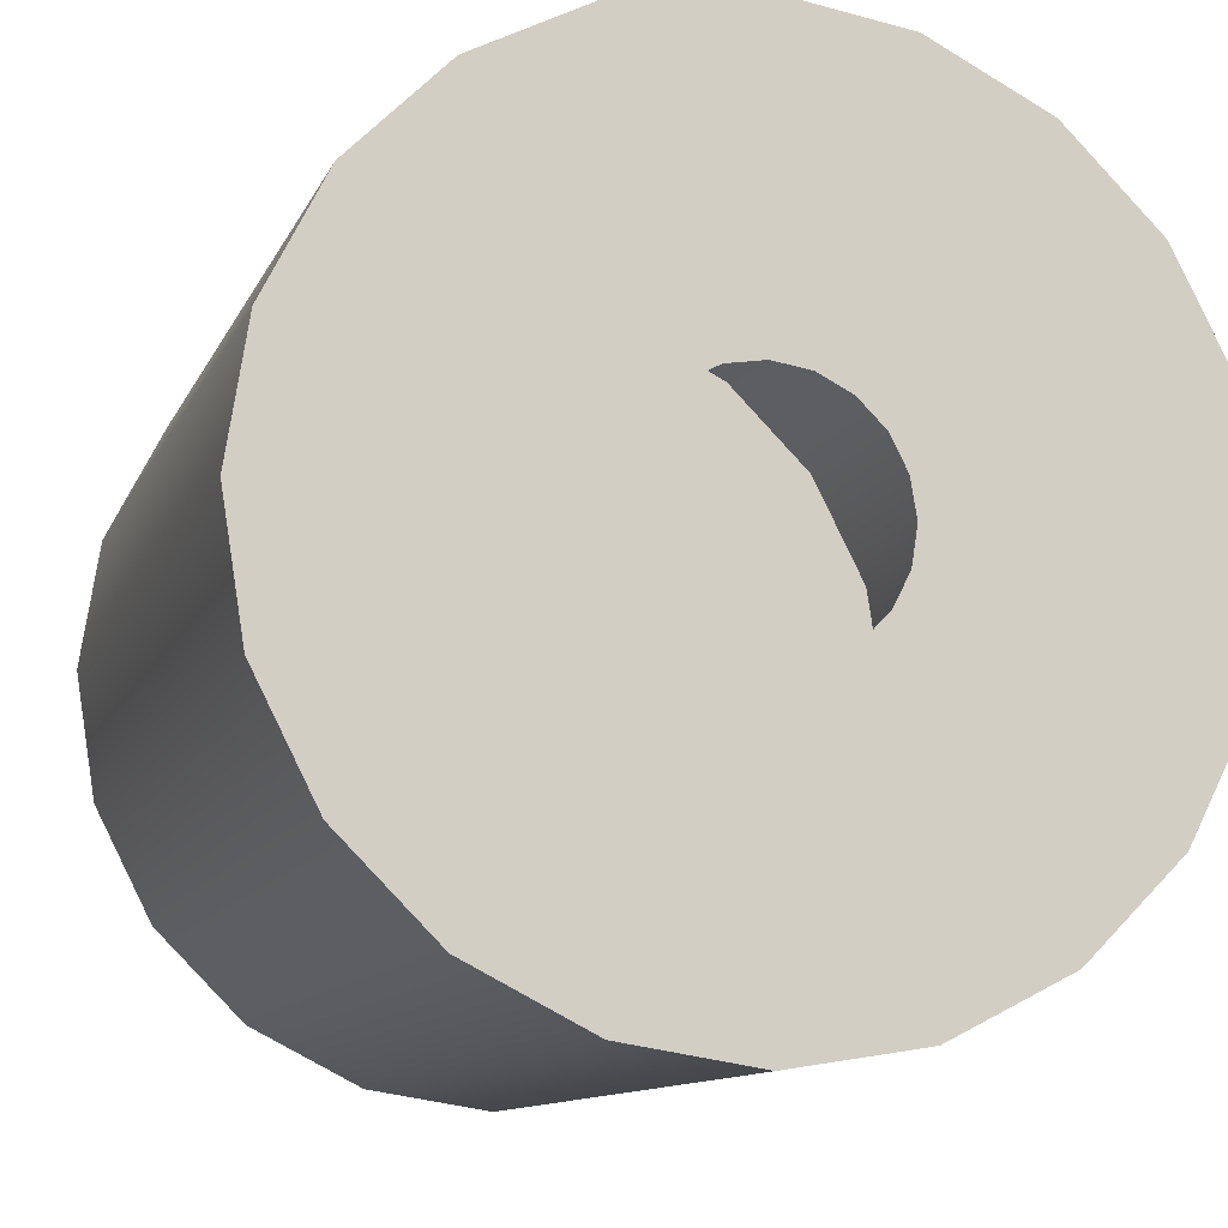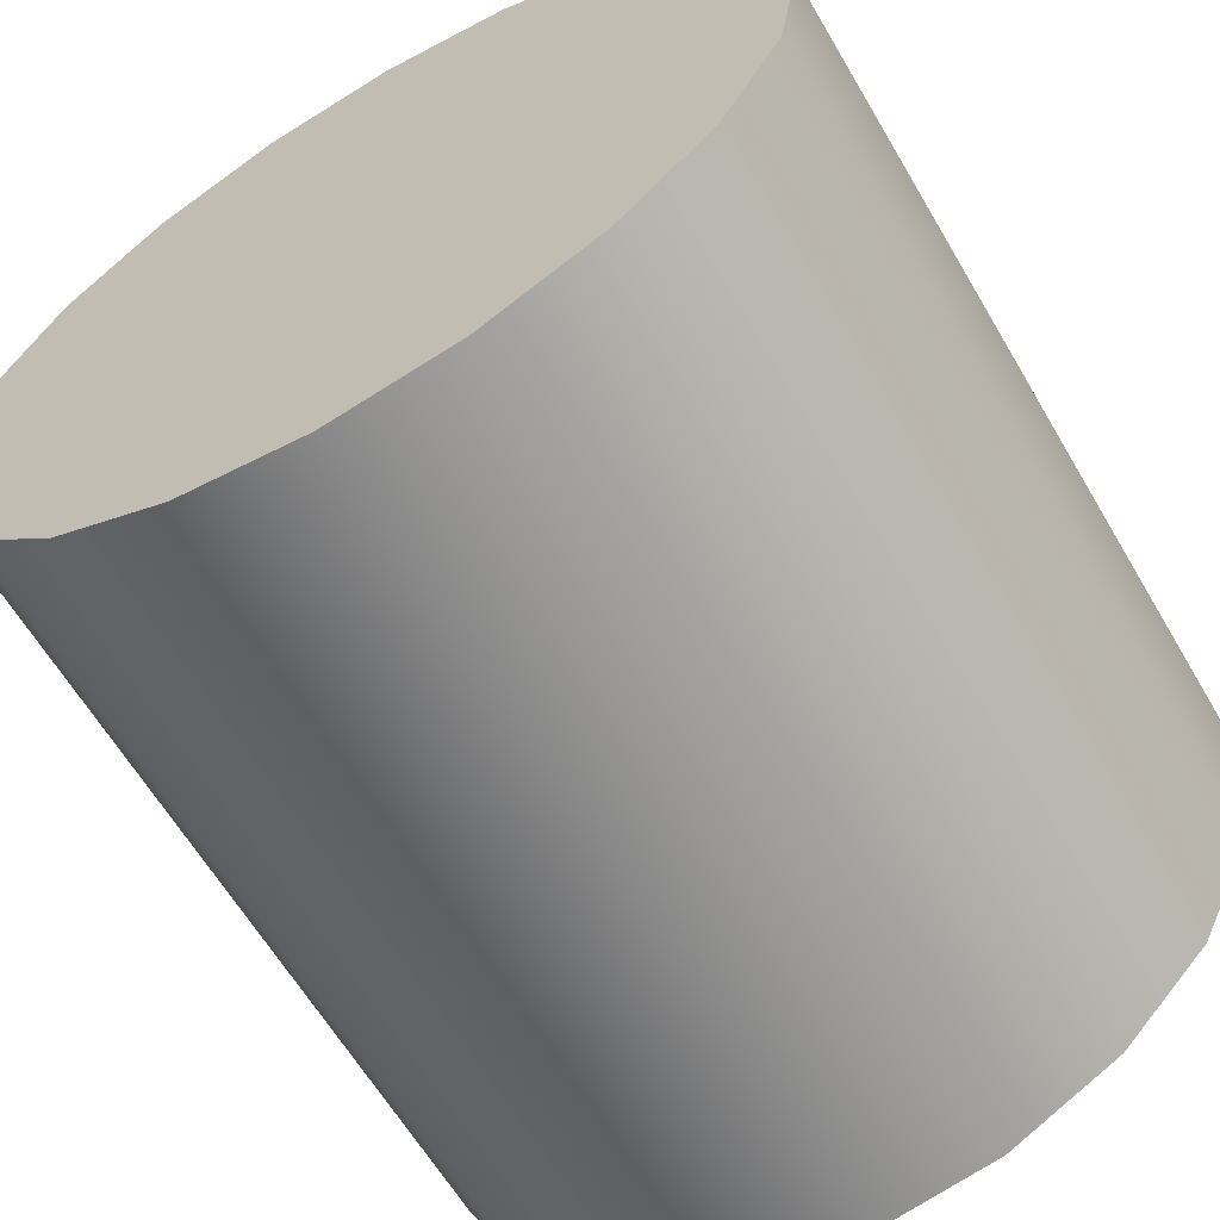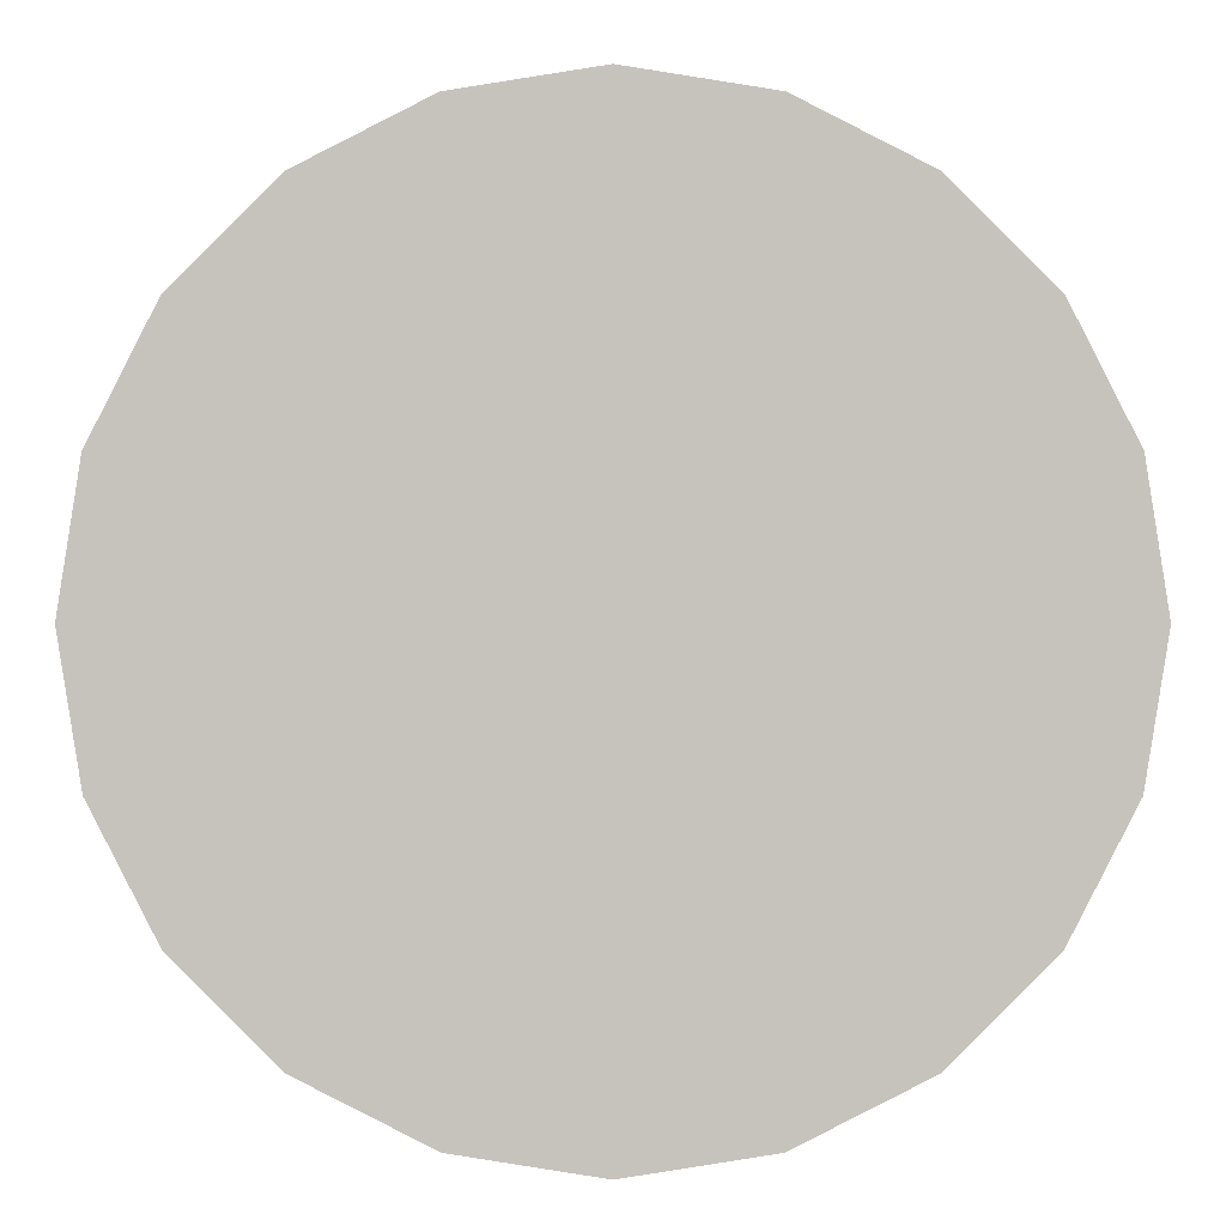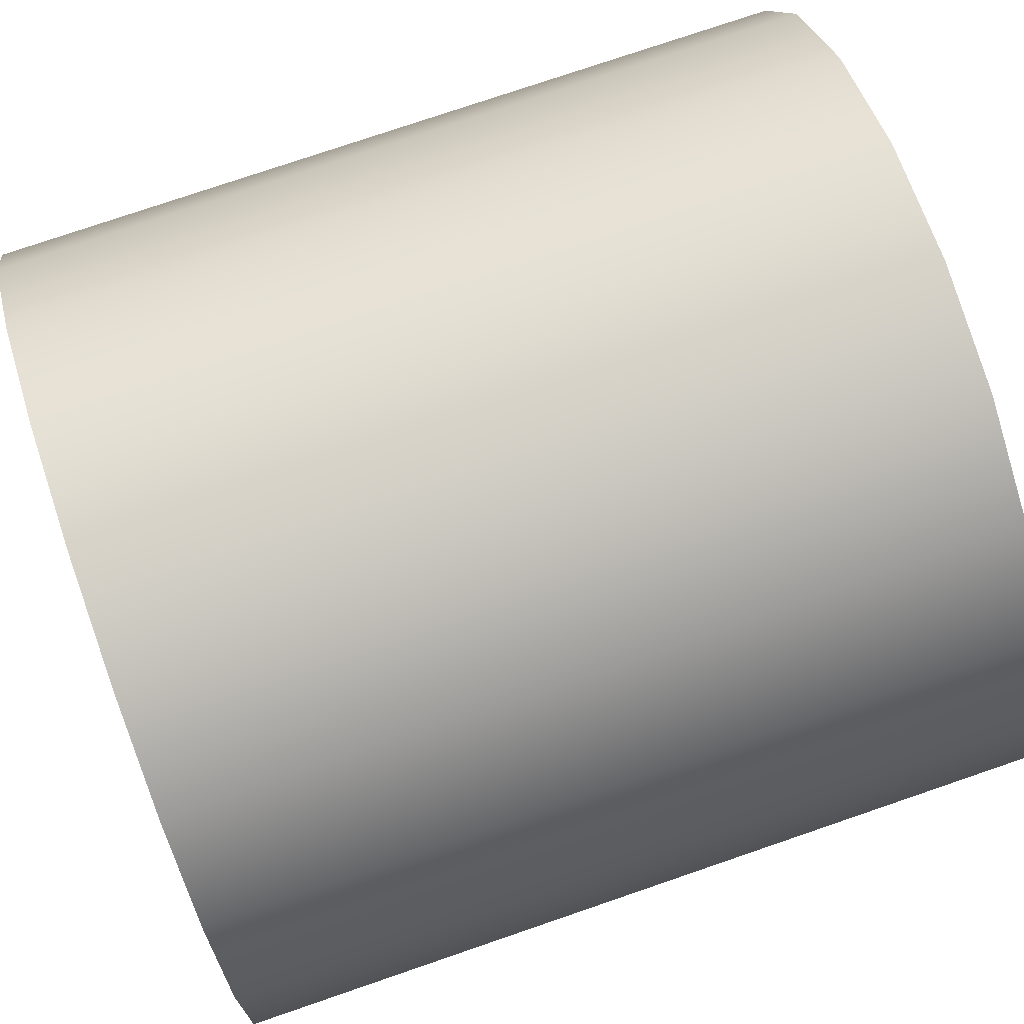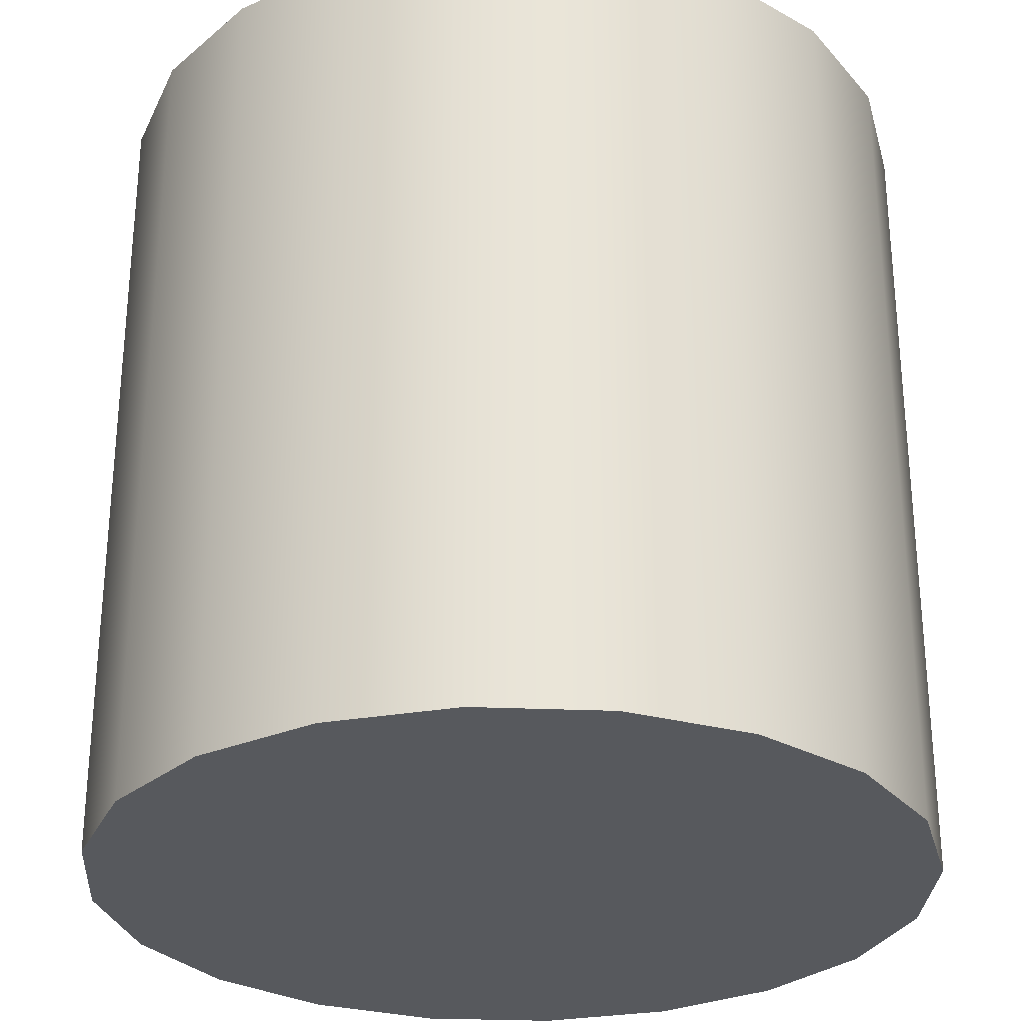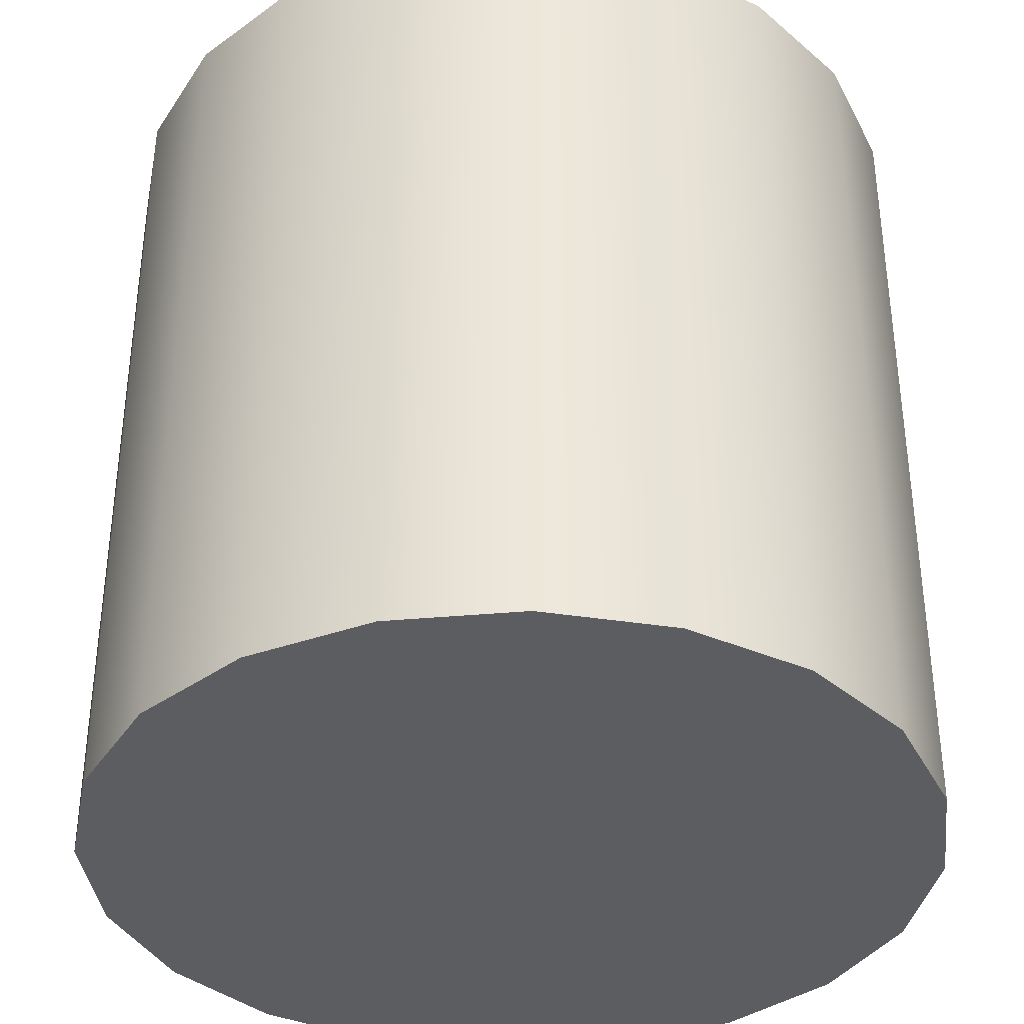
<metadata>
{"format":"obj","ext":"obj","renderer":"f3d","projection":"perspective","resolution":1024,"background":"white","views":[{"elev":-11.0,"azim":163.6,"up":"+Z"},{"elev":-62.6,"azim":30.4,"up":"+Z"},{"elev":1.1,"azim":180.0,"up":"+Z"},{"elev":76.4,"azim":71.1,"up":"+Z"},{"elev":-29.0,"azim":131.5,"up":"+Y"},{"elev":-37.0,"azim":-56.3,"up":"+Y"}]}
</metadata>
<code>
v 0.4539 -0.4735 -0.1475
v 0.3861 -0.4735 -0.2805
v 0.2805 -0.4735 -0.3861
v 0.1475 -0.4735 -0.4539
v 0 -0.4735 -0.4772
v -0.1475 -0.4735 -0.4539
v -0.2805 -0.4735 -0.3861
v -0.3861 -0.4735 -0.2805
v -0.4539 -0.4735 -0.1475
v -0.4772 -0.4735 0
v -0.4539 -0.4735 0.1475
v -0.3861 -0.4735 0.2805
v -0.2805 -0.4735 0.3861
v -0.1475 -0.4735 0.4539
v -0 -0.4735 0.4772
v 0.1475 -0.4735 0.4539
v 0.2805 -0.4735 0.3861
v 0.3861 -0.4735 0.2805
v 0.4539 -0.4735 0.1475
v 0.4772 -0.4735 0
v 0.4539 0.4809 -0.1475
v 0.3861 0.4809 -0.2805
v 0.2805 0.4809 -0.3861
v 0.1475 0.4809 -0.4539
v 0 0.4809 -0.4772
v -0.1475 0.4809 -0.4539
v -0.2805 0.4809 -0.3861
v -0.3861 0.4809 -0.2805
v -0.4539 0.4809 -0.1475
v -0.4772 0.4809 0
v -0.4539 0.4809 0.1475
v -0.3861 0.4809 0.2805
v -0.2805 0.4809 0.3861
v -0.1475 0.4809 0.4539
v -0 0.4809 0.4772
v 0.1475 0.4809 0.4539
v 0.2805 0.4809 0.3861
v 0.3861 0.4809 0.2805
v 0.4539 0.4809 0.1475
v 0.4772 0.4809 0
v 0 -0.4735 0
v 0.1298 0.4809 -0.04217
v 0.1104 0.4809 -0.08022
v 0.08022 0.4809 -0.1104
v 0.04217 0.4809 -0.1298
v 0 0.4809 -0.1365
v -0.04217 0.4809 -0.1298
v -0.08022 0.4809 -0.1104
v -0.1104 0.4809 -0.08022
v -0.1298 0.4809 -0.04217
v -0.1365 0.4809 0
v -0.1298 0.4809 0.04217
v -0.1104 0.4809 0.08022
v -0.08022 0.4809 0.1104
v -0.04217 0.4809 0.1298
v -0 0.4809 0.1365
v 0.04217 0.4809 0.1298
v 0.08022 0.4809 0.1104
v 0.1104 0.4809 0.08022
v 0.1298 0.4809 0.04217
v 0.1365 0.4809 -0
f 1 2 21
f 21 2 22
f 2 3 22
f 22 3 23
f 3 4 23
f 23 4 24
f 4 5 24
f 24 5 25
f 5 6 25
f 25 6 26
f 6 7 26
f 26 7 27
f 7 8 27
f 27 8 28
f 8 9 28
f 28 9 29
f 9 10 29
f 29 10 30
f 10 11 30
f 30 11 31
f 11 12 31
f 31 12 32
f 12 13 32
f 32 13 33
f 13 14 33
f 33 14 34
f 14 15 34
f 34 15 35
f 15 16 35
f 35 16 36
f 16 17 36
f 36 17 37
f 17 18 37
f 37 18 38
f 18 19 38
f 38 19 39
f 19 20 39
f 39 20 40
f 20 1 40
f 40 1 21
f 2 1 41
f 3 2 41
f 4 3 41
f 5 4 41
f 6 5 41
f 7 6 41
f 8 7 41
f 9 8 41
f 10 9 41
f 11 10 41
f 12 11 41
f 13 12 41
f 14 13 41
f 15 14 41
f 16 15 41
f 17 16 41
f 18 17 41
f 19 18 41
f 20 19 41
f 1 20 41
f 21 22 42
f 42 22 43
f 22 23 43
f 43 23 44
f 23 24 44
f 44 24 45
f 24 25 45
f 45 25 46
f 25 26 46
f 46 26 47
f 26 27 47
f 47 27 48
f 27 28 48
f 48 28 49
f 28 29 49
f 49 29 50
f 29 30 50
f 50 30 51
f 30 31 51
f 51 31 52
f 31 32 52
f 52 32 53
f 32 33 53
f 53 33 54
f 33 34 54
f 54 34 55
f 34 35 55
f 55 35 56
f 35 36 56
f 56 36 57
f 36 37 57
f 57 37 58
f 37 38 58
f 58 38 59
f 38 39 59
f 59 39 60
f 39 40 60
f 60 40 61
f 40 21 61
f 61 21 42

</code>
